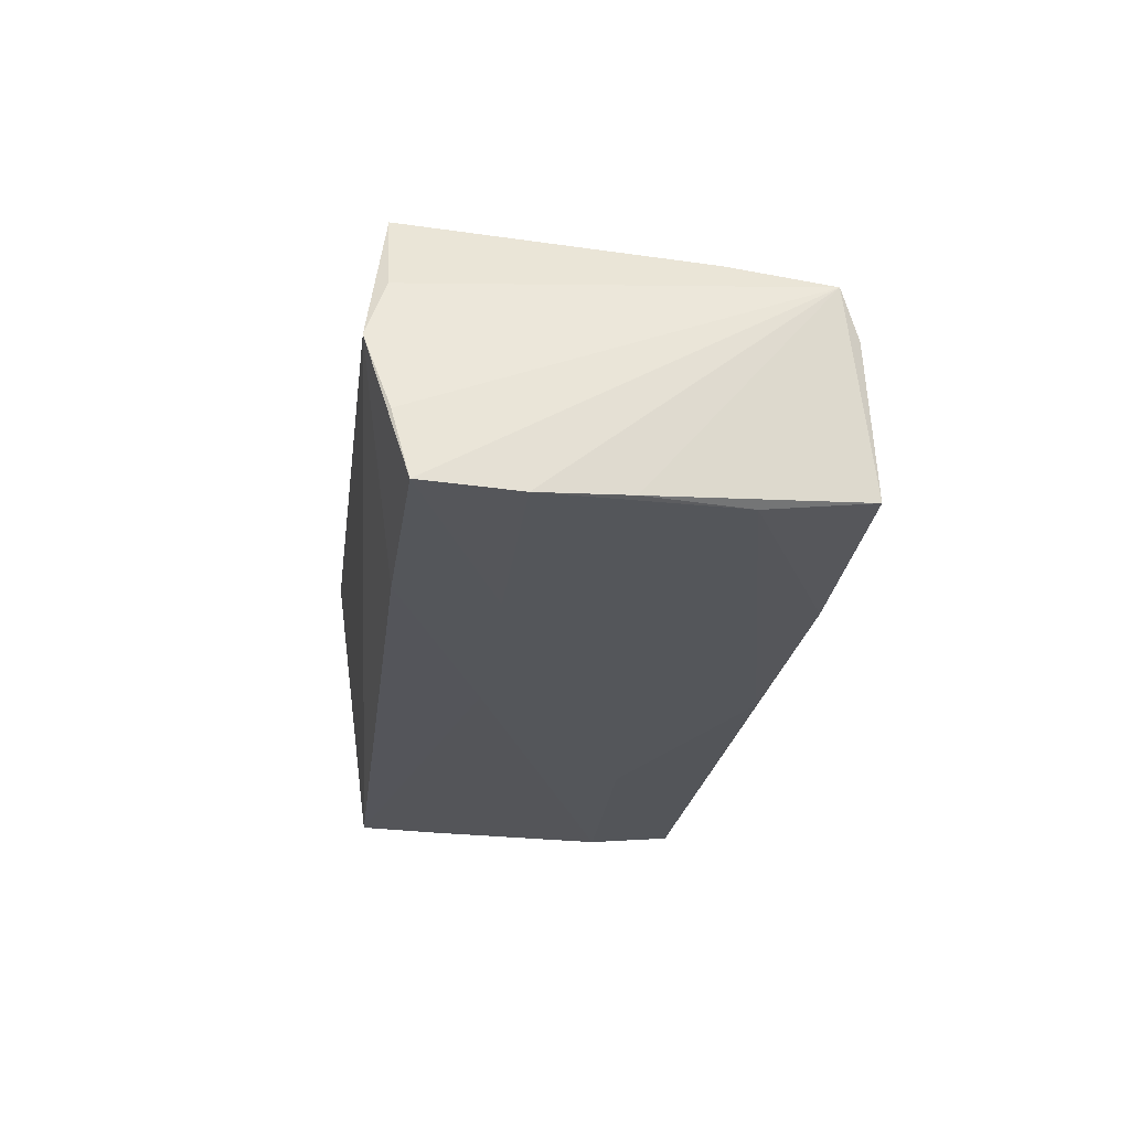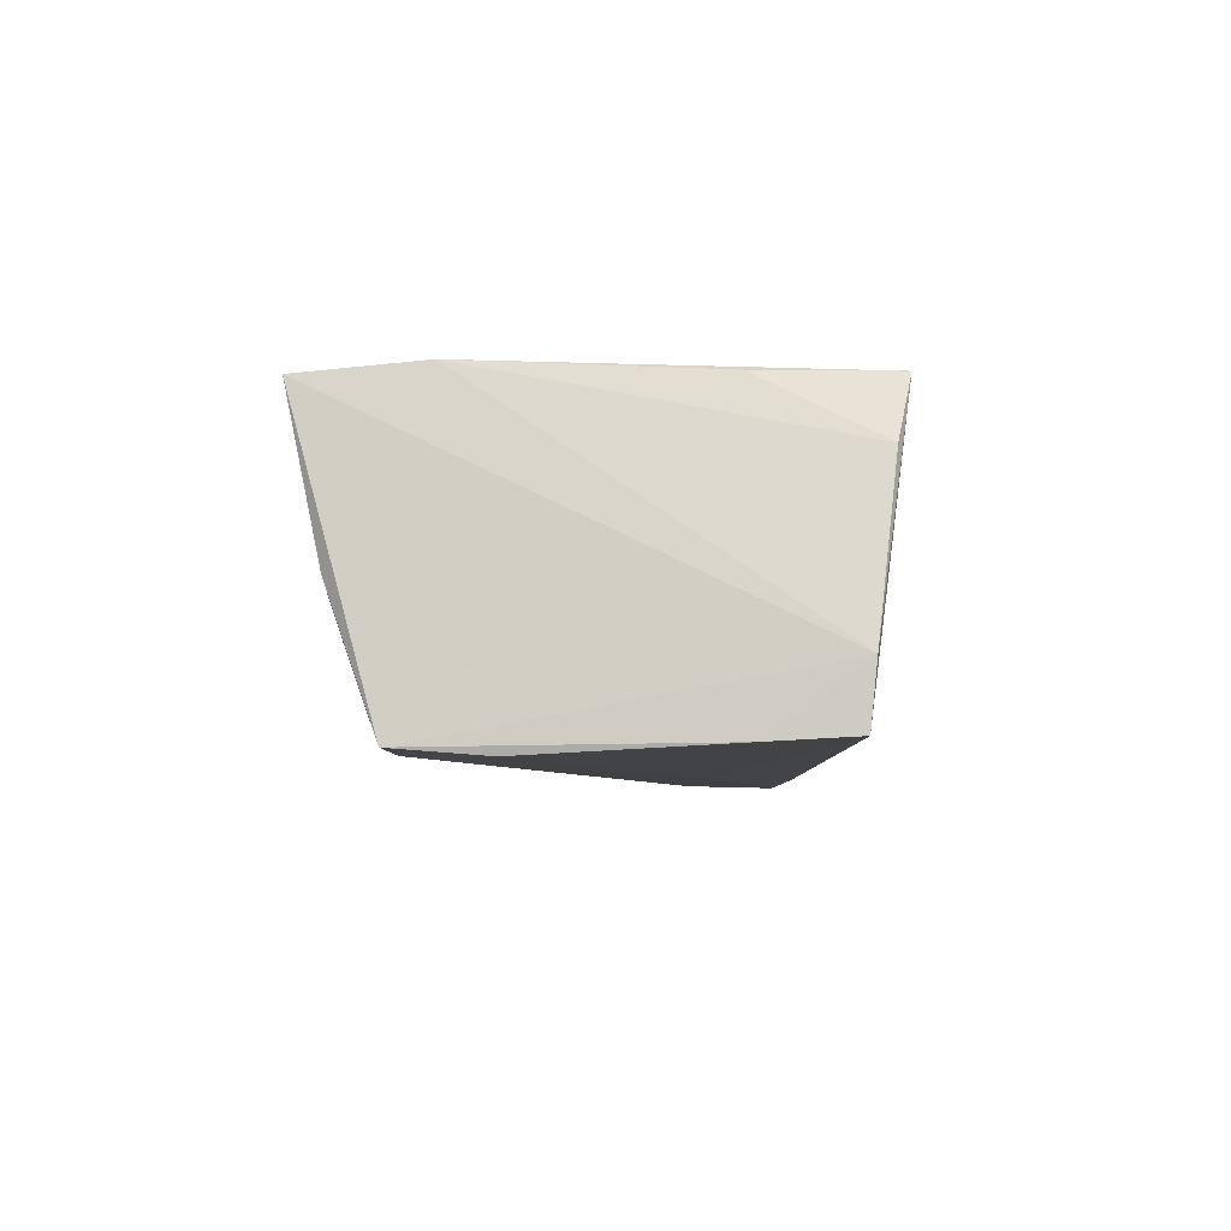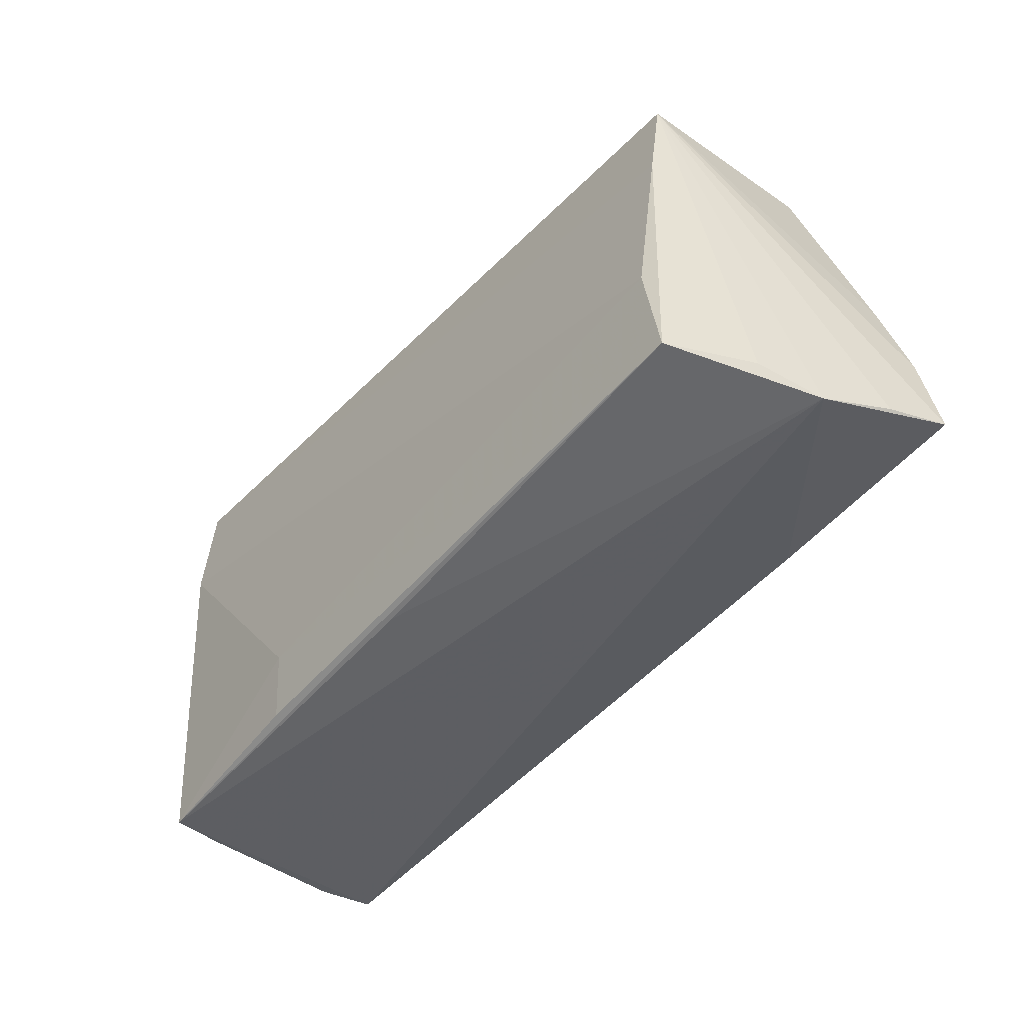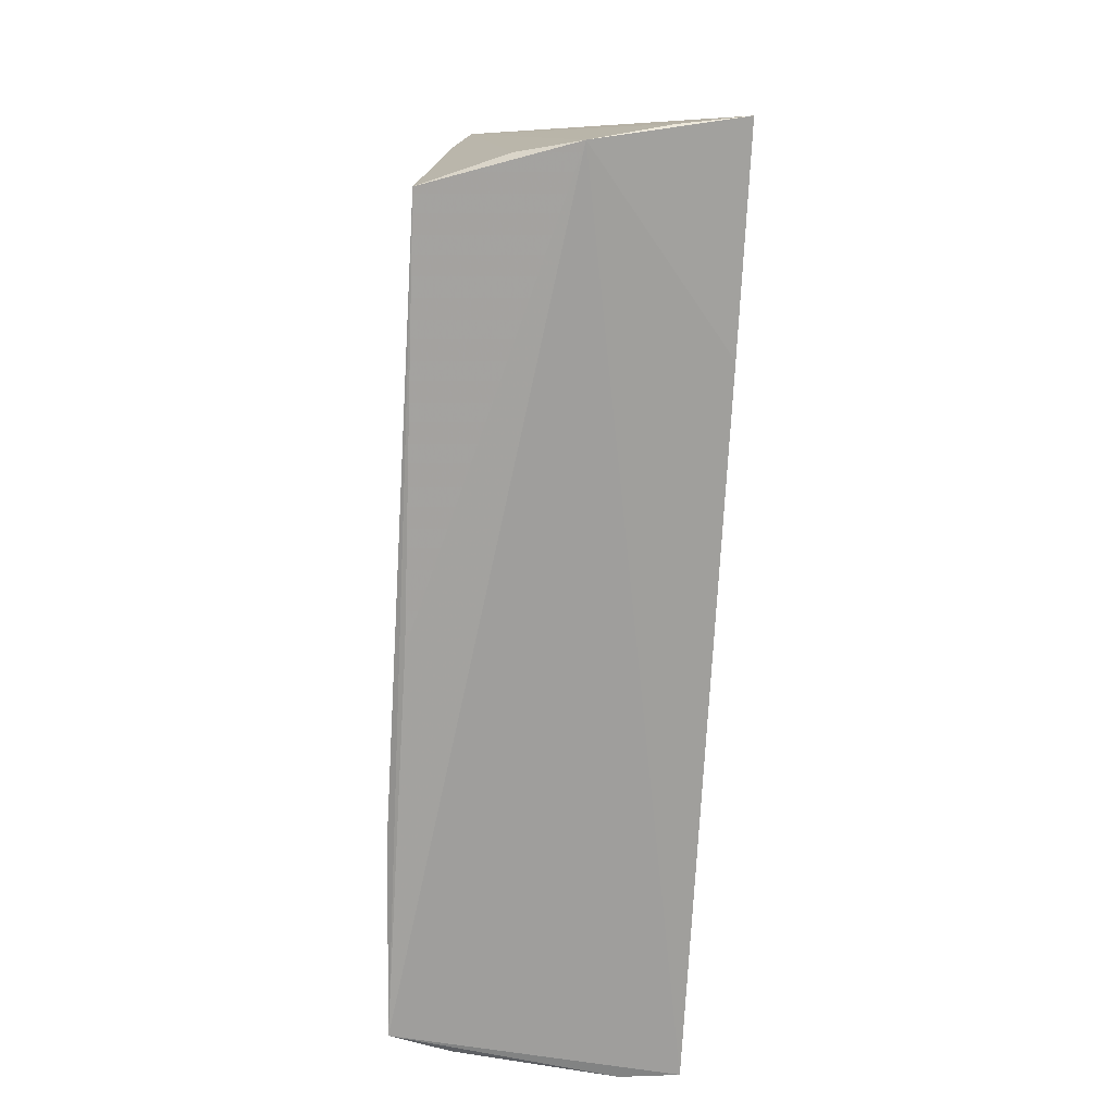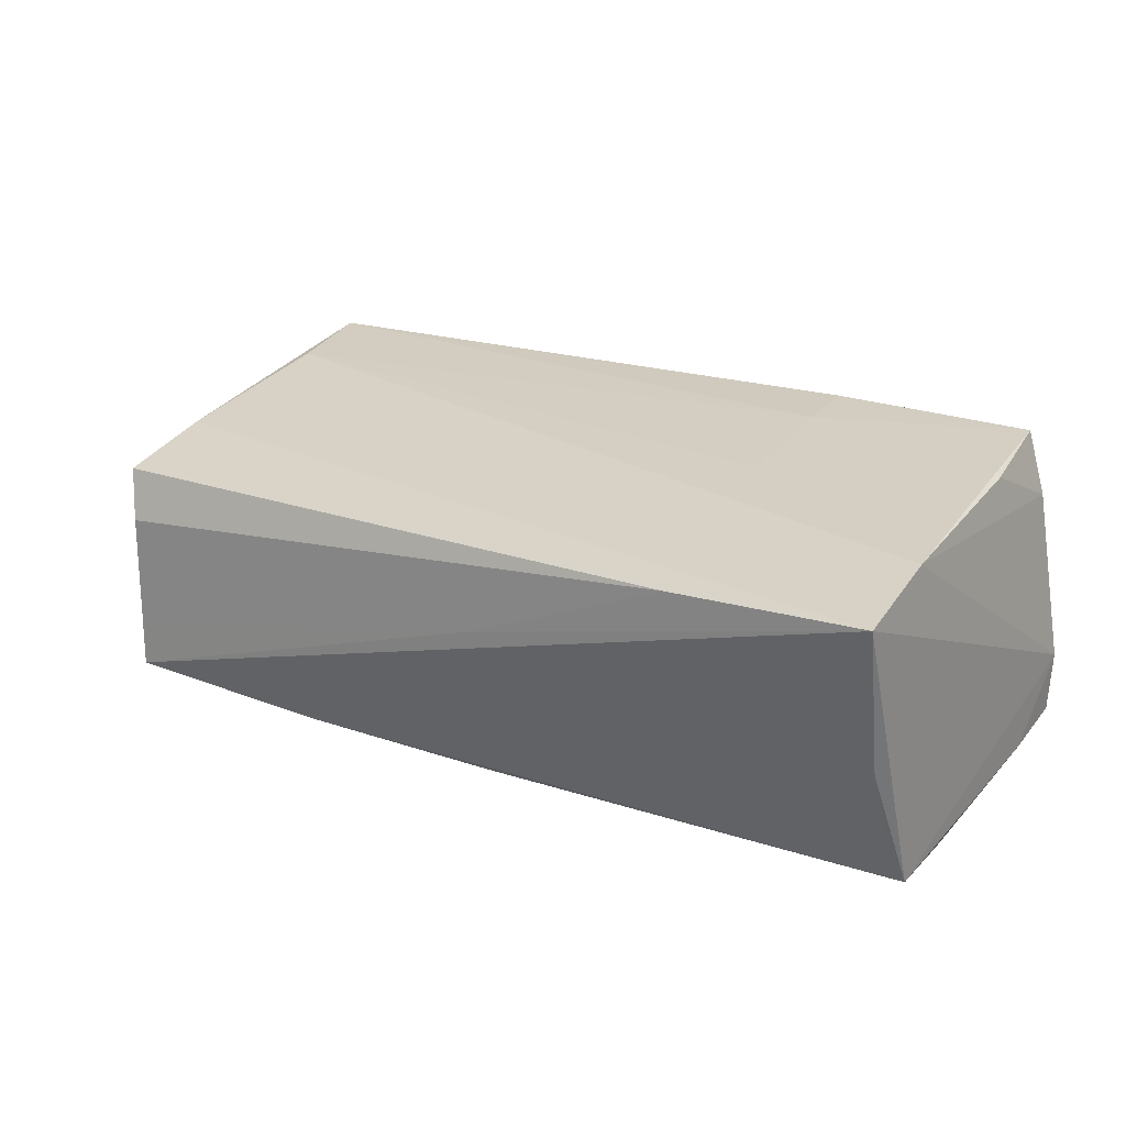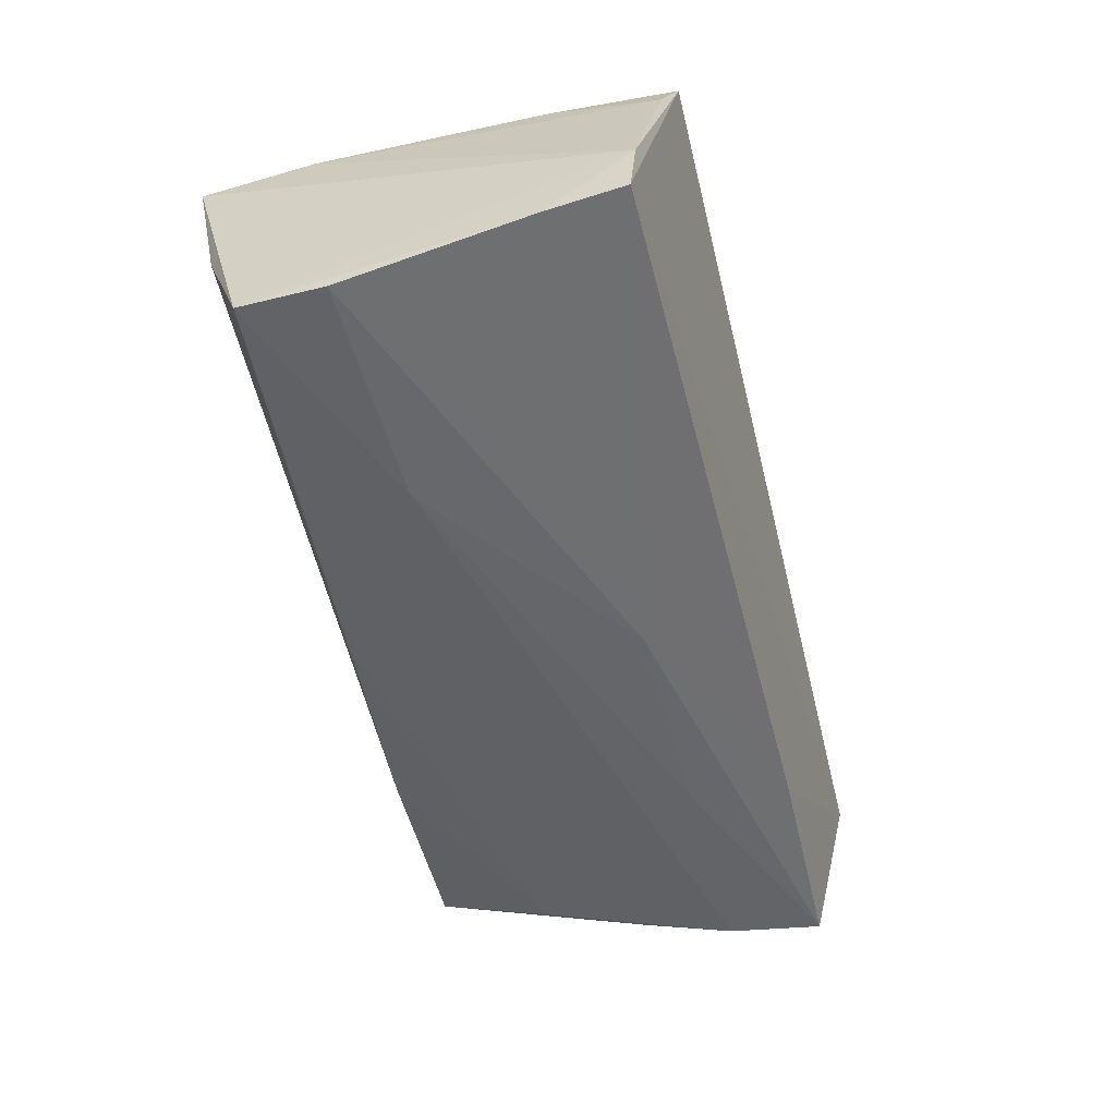
<metadata>
{"format":"obj","ext":"obj","renderer":"f3d","projection":"perspective","resolution":1024,"background":"white","views":[{"elev":-25.3,"azim":84.9,"up":"+Z"},{"elev":-6.1,"azim":-88.2,"up":"+Z"},{"elev":-44.9,"azim":52.8,"up":"+Y"},{"elev":-70.2,"azim":87.8,"up":"+Y"},{"elev":25.4,"azim":-149.9,"up":"+Z"},{"elev":-52.5,"azim":-73.5,"up":"+Z"}]}
</metadata>
<code>
v 0.0584 -0.02205 -0.009945
v -0.05325 -0.02516 -0.009435
v -0.022 -0.01776 0.01861
v -0.04933 0.02529 -0.00166
v 0.04639 0.02883 -0.006994
v -0.05171 0.008797 -0.01844
v -0.046 -0.02927 0.01771
v -0.04765 -0.01354 0.01757
v -0.05301 -0.01456 -0.01722
v -0.02169 -0.02721 0.01828
v 0.05709 -0.008364 -0.01787
v 0.04715 0.02915 -0.01235
v 0.05691 -0.02519 -0.0007805
v -0.001246 0.0242 -0.01618
v 0.04778 0.0279 0.006762
v -0.05318 -0.0244 -0.01671
v 0.04872 -0.009664 0.01676
v 0.001261 -0.02654 0.01663
v -0.0516 0.0195 -0.01759
v -0.02247 -0.0007738 0.01825
v 0.05502 -0.02292 0.006649
v 0.04957 0.01299 0.01439
v -0.001399 0.02909 0.004553
v 0.03103 -0.009444 -0.01823
v -0.02597 0.02888 0.01561
v -0.04897 0.01498 0.01848
v -0.05 0.02306 -0.008002
v -0.04887 -0.02763 0.0104
v -0.04937 0.02915 0.01708
v 0.04978 0.01551 -0.01506
v 0.05434 0.002613 -0.01633
v 0.05926 -0.01997 -0.01809
v 0.05116 -0.02317 0.01679
v 0.0494 0.02566 0.01255
v -0.02392 0.009257 -0.01844
v 0.00405 -0.01041 -0.01844
v 0.02284 0.02743 -0.0143
v 0.03355 -0.02146 -0.01779
f 2 29 19
f 16 7 2
f 2 7 28
f 26 7 3
f 26 29 2
f 2 28 26
f 7 16 13
f 3 7 10
f 10 33 3
f 7 33 10
f 20 26 3
f 8 28 7
f 7 26 8
f 8 26 28
f 29 26 17
f 26 20 17
f 3 33 17
f 17 20 3
f 11 34 32
f 4 19 29
f 34 12 15
f 30 11 14
f 19 6 9
f 2 19 9
f 9 16 2
f 9 36 16
f 6 36 9
f 18 33 7
f 7 13 18
f 18 13 33
f 32 34 1
f 1 13 32
f 34 13 1
f 34 33 21
f 21 13 34
f 33 13 21
f 22 33 34
f 22 17 33
f 22 34 29
f 29 17 22
f 35 6 19
f 19 14 35
f 35 14 11
f 35 36 6
f 30 12 31
f 31 11 30
f 31 12 34
f 34 11 31
f 29 34 25
f 34 15 25
f 37 12 30
f 30 14 37
f 29 12 37
f 37 4 29
f 37 14 19
f 38 36 32
f 16 36 38
f 32 13 38
f 38 13 16
f 32 36 24
f 36 35 24
f 24 11 32
f 24 35 11
f 23 25 15
f 23 12 29
f 29 25 23
f 19 4 27
f 27 37 19
f 4 37 27
f 5 15 12
f 12 23 5
f 5 23 15

</code>
